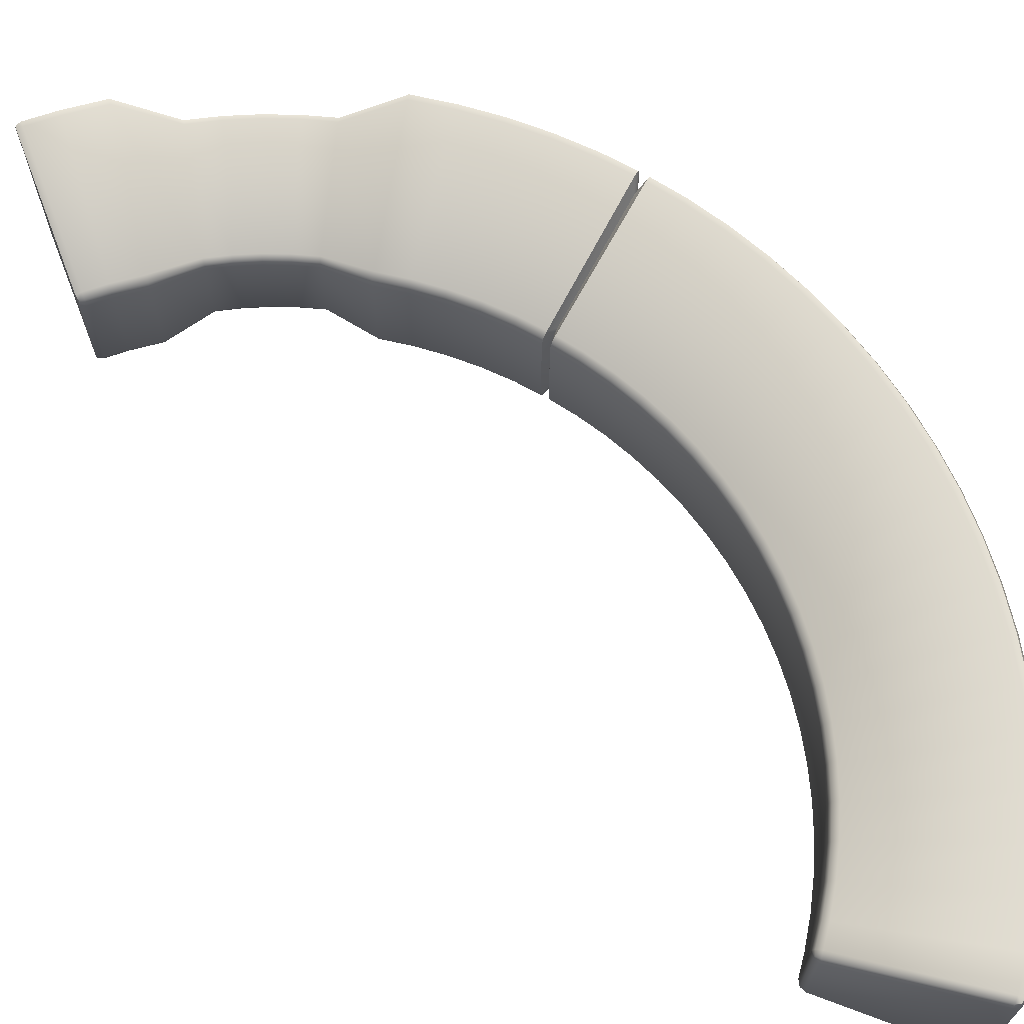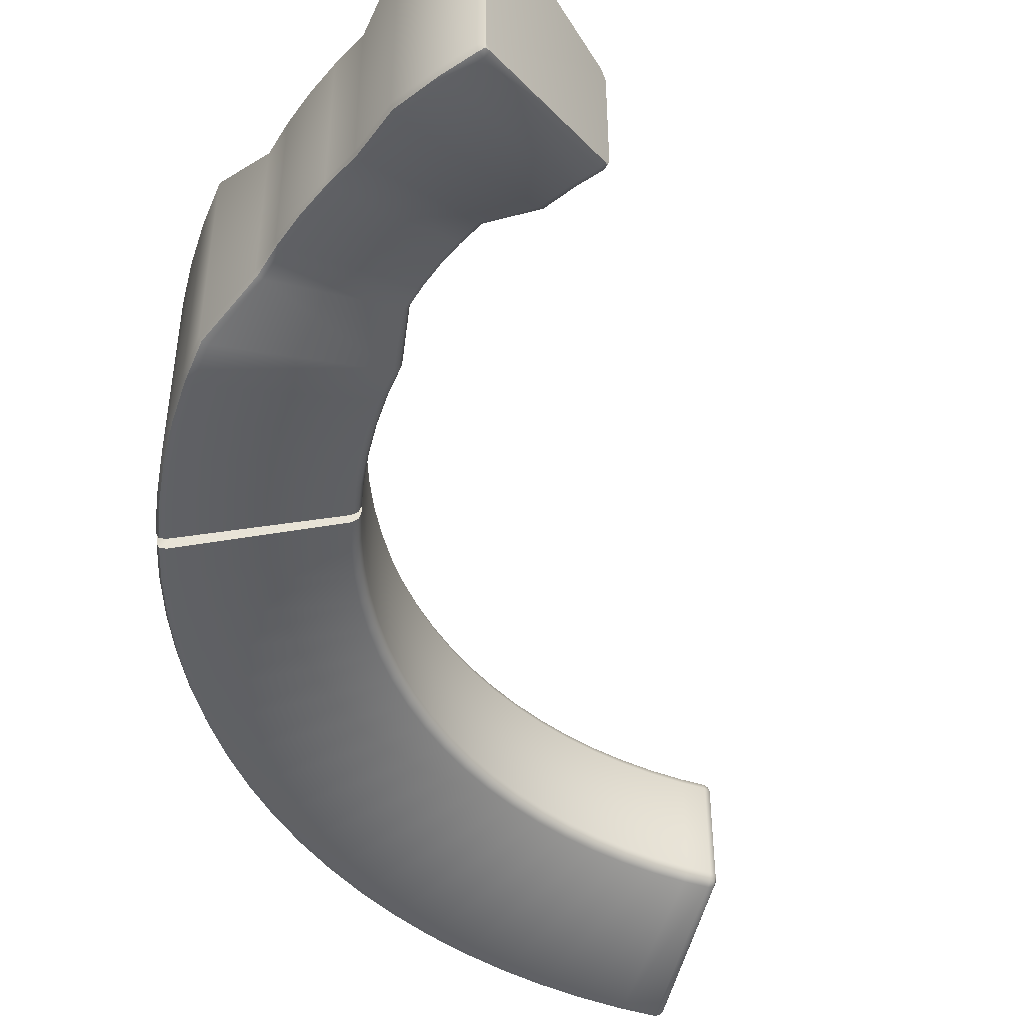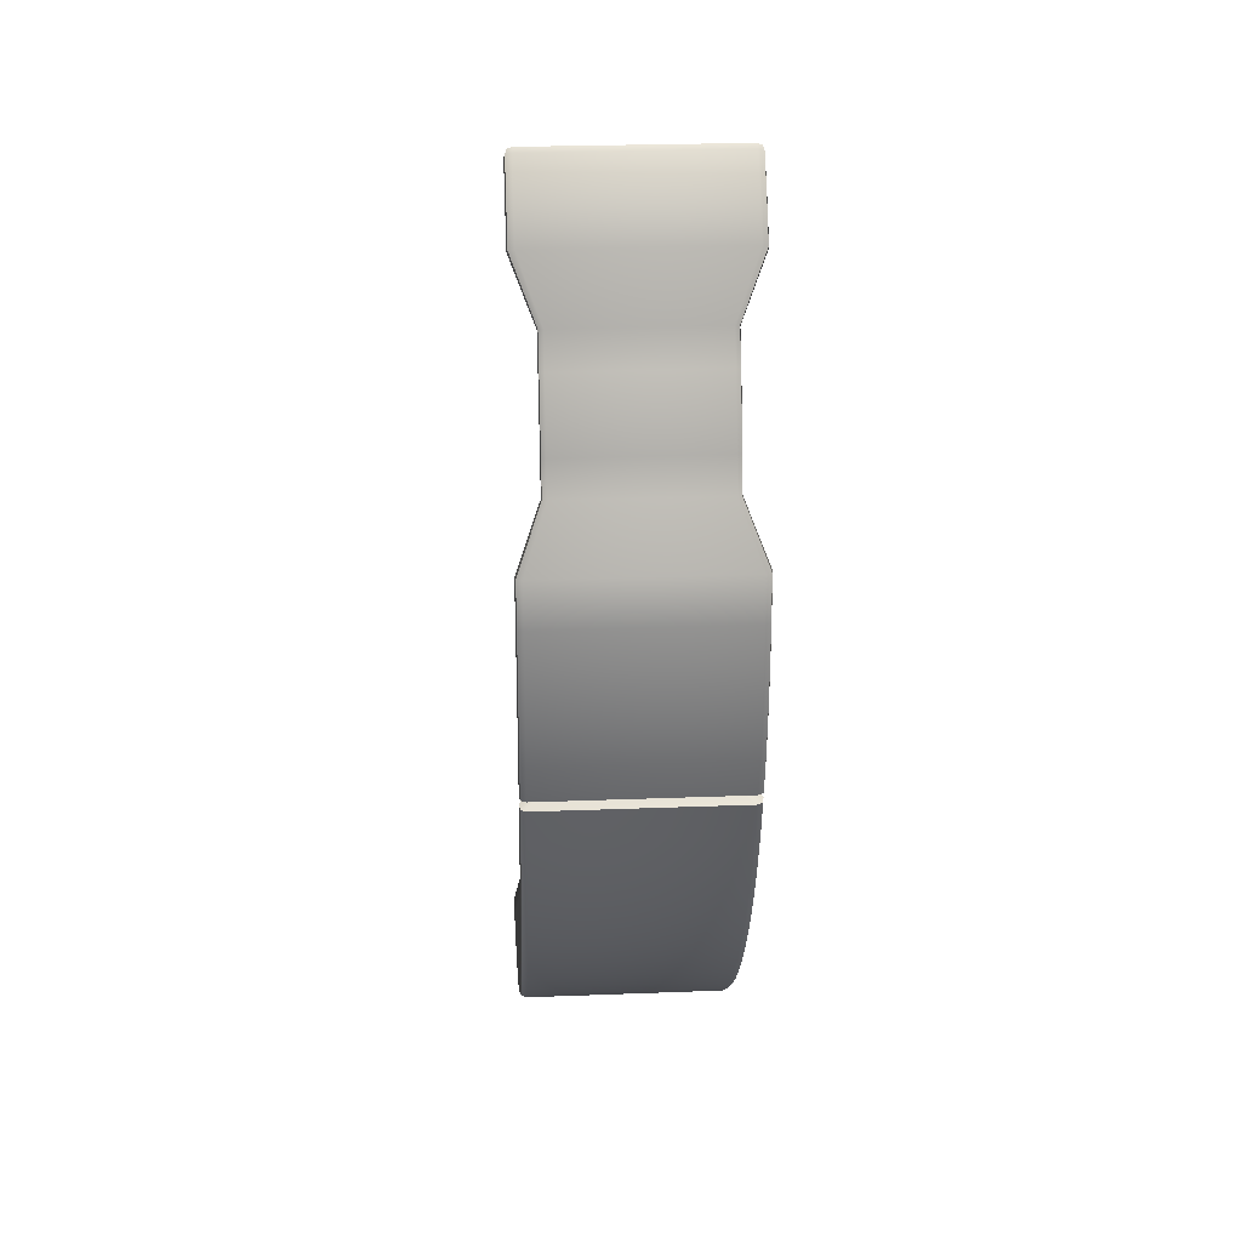
<metadata>
{"format":"obj","ext":"obj","renderer":"f3d","projection":"perspective","resolution":1024,"background":"white","views":[{"elev":68.4,"azim":107.2,"up":"+Y"},{"elev":-47.2,"azim":-17.5,"up":"+Y"},{"elev":25.9,"azim":-93.5,"up":"+Z"}]}
</metadata>
<code>
o CircleBlock2
v -263.2 46.58 27.22
v -263 46.4 27.08
v -263 46.6 27.32
v -263 46.47 27.27
v -262.9 46.48 27.21
v -263.1 46.43 27.18
v -263.6 46.4 26.31
v -263.8 46.58 26.44
v -263.7 46.43 26.41
v -264.2 46.4 25.31
v -264.4 46.58 25.42
v -264.3 46.43 25.39
v -264.5 47.03 23.63
v -264.7 47.17 23.71
v -264.6 47.05 23.69
v -264.9 47.03 22.78
v -265.1 47.17 22.85
v -265 47.05 22.83
v -265.2 47.03 21.91
v -265.4 47.17 21.97
v -265.3 47.05 21.95
v -265.5 47.03 21.02
v -265.7 47.17 21.06
v -265.6 47.05 21.05
v -265.7 47.03 20.11
v -265.9 47.17 20.14
v -265.8 47.05 20.13
v -266.4 46.4 18.57
v -266.6 46.58 18.6
v -266.6 46.43 18.59
v -266.5 46.4 17.38
v -266.7 46.58 17.39
v -266.7 46.43 17.39
v -266.5 46.4 16.19
v -266.7 46.58 16.19
v -266.7 46.43 16.19
v -266.4 46.4 15.01
v -266.7 46.58 14.98
v -266.6 46.43 14.99
v -266.3 46.4 13.83
v -266.5 46.58 13.79
v -266.4 46.43 13.8
v -265.8 46.79 12.73
v -265.9 46.94 12.68
v -265.9 46.81 12.69
v -265.7 46.4 11.52
v -265.9 46.58 11.45
v -265.9 46.43 11.47
v -265.3 46.4 10.4
v -265.5 46.58 10.31
v -265.4 46.43 10.34
v -264.8 46.4 9.31
v -265 46.58 9.209
v -265 46.43 9.238
v -264.3 46.4 8.258
v -264.5 46.58 8.142
v -264.4 46.43 8.176
v -263.6 46.4 7.247
v -263.8 46.58 7.117
v -263.8 46.43 7.155
v -262.9 46.4 6.282
v -263.1 46.58 6.139
v -263.1 46.43 6.181
v -262.2 46.4 5.368
v -262.3 46.58 5.213
v -262.3 46.43 5.258
v -261.3 46.4 4.51
v -261.5 46.58 4.343
v -261.5 46.43 4.392
v -260.5 46.4 3.711
v -260.6 46.58 3.533
v -260.6 46.43 3.585
v -259.5 46.4 2.975
v -259.7 46.58 2.788
v -259.6 46.43 2.843
v -258.5 46.4 2.307
v -258.7 46.58 2.11
v -258.6 46.43 2.168
v -257.5 46.4 1.709
v -257.6 46.58 1.504
v -257.6 46.43 1.564
v -256.5 46.4 1.184
v -256.5 46.58 0.9719
v -256.5 46.43 1.034
v -255.3 46.4 0.7349
v -255.4 46.58 0.5167
v -255.4 46.43 0.5806
v -254.2 46.4 0.3638
v -254.3 46.58 0.1405
v -254.3 46.43 0.2059
v -253.1 46.4 0.0724
v -253.1 46.58 -0.1548
v -253.1 46.43 -0.08826
v -251.9 46.4 -0.1378
v -251.9 46.58 -0.3678
v -251.9 46.43 -0.3005
v -250.7 46.4 -0.2657
v -250.7 46.58 -0.4976
v -250.7 46.43 -0.4297
v -249.8 46.58 -0.5342
v -249.8 46.4 -0.3017
v -249.5 46.65 -0.3026
v -249.8 46.43 -0.4678
v -249.6 46.47 -0.4395
v -249.6 46.48 -0.3041
v -249.6 46.6 -0.4684
v -259.6 47.81 24.41
v -259.8 47.51 24.55
v -259.7 47.62 24.45
v -259.6 47.65 24.58
v -259.7 47.58 24.69
v -259.6 47.8 24.59
v -260 47.81 23.89
v -260.2 47.51 24.02
v -260.1 47.63 23.92
v -260.5 47.81 23.13
v -260.7 47.51 23.25
v -260.5 47.63 23.17
v -261.5 48.13 22.14
v -261.7 47.9 22.22
v -261.5 47.99 22.16
v -261.8 48.13 21.51
v -261.9 47.9 21.58
v -261.8 47.99 21.53
v -262 48.13 20.86
v -262.2 47.9 20.91
v -262.1 47.99 20.87
v -262.2 48.13 20.19
v -262.4 47.9 20.24
v -262.3 47.99 20.2
v -262.4 48.13 19.51
v -262.5 47.9 19.54
v -262.4 47.99 19.52
v -262.1 47.81 18.11
v -262.4 47.51 18.13
v -262.2 47.63 18.11
v -262.2 47.81 17.22
v -262.4 47.51 17.23
v -262.3 47.63 17.22
v -262.2 47.81 16.33
v -262.4 47.51 16.32
v -262.3 47.63 16.33
v -262.1 47.81 15.44
v -262.4 47.51 15.42
v -262.2 47.63 15.44
v -262 47.81 14.56
v -262.2 47.51 14.53
v -262.1 47.63 14.55
v -262.1 48.01 13.62
v -262.3 47.75 13.57
v -262.2 47.85 13.61
v -261.6 47.81 12.84
v -261.8 47.51 12.77
v -261.7 47.63 12.82
v -261.3 47.81 12.01
v -261.5 47.51 11.92
v -261.3 47.63 11.98
v -260.9 47.81 11.19
v -261.1 47.51 11.09
v -261 47.63 11.16
v -260.5 47.81 10.41
v -260.7 47.51 10.29
v -260.6 47.63 10.37
v -260 47.81 9.652
v -260.2 47.51 9.523
v -260.1 47.63 9.614
v -259.5 47.81 8.932
v -259.7 47.51 8.79
v -259.6 47.63 8.89
v -259 47.81 8.25
v -259.1 47.51 8.095
v -259 47.63 8.204
v -258.3 47.81 7.609
v -258.5 47.51 7.442
v -258.4 47.63 7.56
v -257.7 47.81 7.013
v -257.8 47.51 6.835
v -257.7 47.63 6.961
v -257 47.81 6.464
v -257.1 47.51 6.276
v -257 47.63 6.409
v -256.2 47.81 5.965
v -256.4 47.51 5.768
v -256.3 47.63 5.907
v -255.5 47.81 5.518
v -255.6 47.51 5.313
v -255.5 47.63 5.458
v -254.7 47.81 5.126
v -254.8 47.51 4.914
v -254.7 47.63 5.064
v -253.9 47.81 4.791
v -253.9 47.51 4.573
v -253.9 47.63 4.727
v -253 47.81 4.514
v -253.1 47.51 4.291
v -253 47.63 4.449
v -252.2 47.81 4.297
v -252.2 47.51 4.069
v -252.2 47.63 4.23
v -251.3 47.81 4.14
v -251.3 47.51 3.91
v -251.3 47.63 4.072
v -250.4 47.81 4.044
v -250.4 47.51 3.812
v -250.4 47.63 3.976
v -249.7 47.81 4.02
v -249.5 47.76 3.77
v -249.7 47.51 3.787
v -249.6 47.8 3.941
v -249.6 47.65 3.914
v -249.6 47.58 3.777
v -249.7 47.62 3.953
v -263.2 51.95 27.22
v -263 52.13 27.08
v -263.1 52.11 27.18
v -263 52.06 27.27
v -262.9 52.06 27.21
v -263 51.93 27.32
v -263.8 51.95 26.44
v -263.6 52.13 26.31
v -263.7 52.11 26.41
v -264.4 51.95 25.42
v -264.2 52.13 25.31
v -264.3 52.11 25.39
v -264.7 51.37 23.71
v -264.5 51.5 23.63
v -264.6 51.48 23.69
v -265.1 51.37 22.85
v -264.9 51.5 22.78
v -265 51.48 22.83
v -265.4 51.37 21.97
v -265.2 51.5 21.91
v -265.3 51.48 21.95
v -265.7 51.37 21.06
v -265.5 51.5 21.02
v -265.6 51.48 21.05
v -265.9 51.37 20.14
v -265.7 51.5 20.11
v -265.8 51.48 20.13
v -266.6 51.95 18.6
v -266.4 52.13 18.57
v -266.6 52.11 18.59
v -266.7 51.95 17.39
v -266.5 52.13 17.38
v -266.7 52.11 17.39
v -266.7 51.95 16.19
v -266.5 52.13 16.19
v -266.7 52.11 16.19
v -266.7 51.95 14.98
v -266.4 52.13 15.01
v -266.6 52.11 14.99
v -266.5 51.95 13.79
v -266.3 52.13 13.83
v -266.4 52.11 13.8
v -265.9 51.59 12.68
v -265.8 51.74 12.73
v -265.9 51.72 12.69
v -265.9 51.95 11.45
v -265.7 52.13 11.52
v -265.9 52.11 11.47
v -265.5 51.95 10.31
v -265.3 52.13 10.4
v -265.4 52.11 10.34
v -265 51.95 9.209
v -264.8 52.13 9.31
v -265 52.11 9.238
v -264.5 51.95 8.142
v -264.3 52.13 8.258
v -264.4 52.11 8.176
v -263.8 51.95 7.117
v -263.6 52.13 7.247
v -263.8 52.11 7.155
v -263.1 51.95 6.139
v -262.9 52.13 6.282
v -263.1 52.11 6.181
v -262.3 51.95 5.213
v -262.2 52.13 5.368
v -262.3 52.11 5.258
v -261.5 51.95 4.343
v -261.3 52.13 4.51
v -261.5 52.11 4.392
v -260.6 51.95 3.533
v -260.5 52.13 3.711
v -260.6 52.11 3.585
v -259.7 51.95 2.788
v -259.5 52.13 2.975
v -259.6 52.11 2.843
v -258.7 51.95 2.11
v -258.5 52.13 2.307
v -258.6 52.11 2.168
v -257.6 51.95 1.504
v -257.5 52.13 1.709
v -257.6 52.11 1.564
v -256.5 51.95 0.9719
v -256.5 52.13 1.184
v -256.5 52.11 1.034
v -255.4 51.95 0.5167
v -255.3 52.13 0.7349
v -255.4 52.11 0.5806
v -254.3 51.95 0.1405
v -254.2 52.13 0.3638
v -254.3 52.11 0.2059
v -253.1 51.95 -0.1548
v -253.1 52.13 0.0724
v -253.1 52.11 -0.08826
v -251.9 51.95 -0.3678
v -251.9 52.13 -0.1378
v -251.9 52.11 -0.3005
v -250.7 51.95 -0.4976
v -250.7 52.13 -0.2657
v -250.7 52.11 -0.4297
v -249.8 51.95 -0.5342
v -249.5 51.88 -0.3026
v -249.8 52.13 -0.3017
v -249.6 51.93 -0.4684
v -249.6 52.06 -0.4395
v -249.6 52.06 -0.3041
v -249.8 52.11 -0.4678
v -259.6 50.72 24.41
v -259.8 51.02 24.55
v -259.6 50.74 24.59
v -259.6 50.88 24.58
v -259.7 50.95 24.69
v -259.7 50.91 24.45
v -260.2 51.02 24.02
v -260 50.72 23.89
v -260.1 50.91 23.92
v -260.7 51.02 23.25
v -260.5 50.72 23.13
v -260.5 50.91 23.17
v -261.7 50.64 22.22
v -261.5 50.4 22.14
v -261.5 50.55 22.16
v -261.9 50.64 21.58
v -261.8 50.4 21.51
v -261.8 50.55 21.53
v -262.2 50.64 20.91
v -262 50.4 20.86
v -262.1 50.55 20.87
v -262.4 50.64 20.24
v -262.2 50.4 20.19
v -262.3 50.55 20.2
v -262.5 50.64 19.54
v -262.4 50.4 19.51
v -262.4 50.55 19.52
v -262.4 51.02 18.13
v -262.1 50.72 18.11
v -262.2 50.91 18.11
v -262.4 51.02 17.23
v -262.2 50.72 17.22
v -262.3 50.91 17.22
v -262.4 51.02 16.32
v -262.2 50.72 16.33
v -262.3 50.91 16.33
v -262.4 51.02 15.42
v -262.1 50.72 15.44
v -262.2 50.91 15.44
v -262.2 51.02 14.53
v -262 50.72 14.56
v -262.1 50.91 14.55
v -262.3 50.79 13.57
v -262.1 50.52 13.62
v -262.2 50.69 13.61
v -261.8 51.02 12.77
v -261.6 50.72 12.84
v -261.7 50.91 12.82
v -261.5 51.02 11.92
v -261.3 50.72 12.01
v -261.3 50.91 11.98
v -261.1 51.02 11.09
v -260.9 50.72 11.19
v -261 50.91 11.16
v -260.7 51.02 10.29
v -260.5 50.72 10.41
v -260.6 50.91 10.37
v -260.2 51.02 9.523
v -260 50.72 9.652
v -260.1 50.91 9.614
v -259.7 51.02 8.79
v -259.5 50.72 8.932
v -259.6 50.91 8.89
v -259.1 51.02 8.095
v -259 50.72 8.25
v -259 50.91 8.204
v -258.5 51.02 7.442
v -258.3 50.72 7.609
v -258.4 50.91 7.56
v -257.8 51.02 6.835
v -257.7 50.72 7.013
v -257.7 50.91 6.961
v -257.1 51.02 6.276
v -257 50.72 6.464
v -257 50.91 6.409
v -256.4 51.02 5.768
v -256.2 50.72 5.965
v -256.3 50.91 5.907
v -255.6 51.02 5.313
v -255.5 50.72 5.518
v -255.5 50.91 5.458
v -254.8 51.02 4.914
v -254.7 50.72 5.126
v -254.7 50.91 5.064
v -253.9 51.02 4.573
v -253.9 50.72 4.791
v -253.9 50.91 4.727
v -253.1 51.02 4.291
v -253 50.72 4.514
v -253 50.91 4.449
v -252.2 51.02 4.069
v -252.2 50.72 4.297
v -252.2 50.91 4.23
v -251.3 51.02 3.91
v -251.3 50.72 4.14
v -251.3 50.91 4.072
v -250.4 51.02 3.812
v -250.4 50.72 4.044
v -250.4 50.91 3.976
v -249.7 50.72 4.02
v -249.7 51.02 3.787
v -249.5 50.78 3.77
v -249.7 50.91 3.953
v -249.6 50.88 3.914
v -249.6 50.95 3.777
v -249.6 50.74 3.941
v -266.2 46.43 12.77
v -266.1 46.43 12.48
v -266.3 46.58 12.76
v -266.2 46.58 12.46
v -266.1 46.4 12.81
v -266 46.4 12.52
v -261.9 47.63 13.79
v -261.9 47.63 13.57
v -262.1 47.51 13.75
v -262 47.51 13.53
v -261.9 47.81 13.81
v -261.8 47.81 13.59
v -266.2 52.11 12.77
v -266.1 52.11 12.48
v -266.1 52.13 12.81
v -266 52.13 12.52
v -266.3 51.95 12.76
v -266.2 51.95 12.46
v -261.9 50.91 13.79
v -261.9 50.91 13.57
v -261.9 50.72 13.81
v -261.8 50.72 13.59
v -262.1 51.02 13.75
v -262 51.02 13.53
f 35 246 249 38
f 38 249 252 41
f 427 441 255 44
f 44 255 442 428
f 47 258 261 50
f 50 261 264 53
f 53 264 267 56
f 56 267 270 59
f 59 270 273 62
f 62 273 276 65
f 65 276 279 68
f 68 279 282 71
f 71 282 285 74
f 74 285 288 77
f 77 288 291 80
f 80 291 294 83
f 83 294 297 86
f 86 297 300 89
f 89 300 303 92
f 11 222 225 14
f 92 303 306 95
f 14 225 228 17
f 95 306 309 98
f 17 228 231 20
f 98 309 312 100
f 20 231 234 23
f 207 102 313 420
f 23 234 237 26
f 26 237 240 29
f 29 240 243 32
f 32 243 246 35
f 247 352 355 250
f 250 355 358 253
f 439 447 361 256
f 256 361 448 440
f 259 364 367 262
f 262 367 370 265
f 265 370 373 268
f 268 373 376 271
f 271 376 379 274
f 274 379 382 277
f 277 382 385 280
f 280 385 388 283
f 283 388 391 286
f 286 391 394 289
f 289 394 397 292
f 292 397 400 295
f 295 400 403 298
f 298 403 406 301
f 220 325 328 223
f 301 406 409 304
f 223 328 331 226
f 304 409 412 307
f 226 331 334 229
f 307 412 415 310
f 229 334 337 232
f 310 415 419 314
f 232 337 340 235
f 235 340 343 238
f 238 343 346 241
f 241 346 349 244
f 244 349 352 247
f 94 97 204 201
f 97 101 208 204
f 113 326 319 107
f 116 329 326 113
f 119 332 329 116
f 122 335 332 119
f 125 338 335 122
f 128 341 338 125
f 131 344 341 128
f 134 347 344 131
f 137 350 347 134
f 140 353 350 137
f 143 356 353 140
f 146 359 356 143
f 149 362 445 435
f 436 446 362 149
f 2 7 114 108
f 155 368 365 152
f 7 10 117 114
f 158 371 368 155
f 10 13 120 117
f 161 374 371 158
f 13 16 123 120
f 164 377 374 161
f 16 19 126 123
f 167 380 377 164
f 19 22 129 126
f 170 383 380 167
f 22 25 132 129
f 173 386 383 170
f 25 28 135 132
f 176 389 386 173
f 28 31 138 135
f 179 392 389 176
f 31 34 141 138
f 182 395 392 179
f 34 37 144 141
f 185 398 395 182
f 37 40 147 144
f 188 401 398 185
f 429 43 150 433
f 191 404 401 188
f 43 430 434 150
f 194 407 404 191
f 46 49 156 153
f 197 410 407 194
f 49 52 159 156
f 200 413 410 197
f 52 55 162 159
f 203 416 413 200
f 55 58 165 162
f 206 418 416 203
f 58 61 168 165
f 214 320 325 220
f 61 64 171 168
f 64 67 174 171
f 67 70 177 174
f 70 73 180 177
f 73 76 183 180
f 76 79 186 183
f 79 82 189 186
f 82 85 192 189
f 85 88 195 192
f 88 91 198 195
f 8 219 222 11
f 91 94 201 198
f 1 6 4 3
f 3 4 5
f 2 5 4 6
f 100 106 104 103
f 101 103 104 105
f 102 105 104 106
f 107 112 110 109
f 108 109 110 111
f 111 110 112
f 206 212 210 209
f 207 209 210 211
f 208 211 210 212
f 213 218 216 215
f 214 215 216 217
f 217 216 218
f 312 318 316 315
f 313 315 316 317
f 314 317 316 318
f 319 324 322 321
f 321 322 323
f 320 323 322 324
f 418 424 422 421
f 419 421 422 423
f 420 423 422 424
f 8 9 6 1
f 9 7 2 6
f 11 12 9 8
f 12 10 7 9
f 14 15 12 11
f 15 13 10 12
f 17 18 15 14
f 18 16 13 15
f 20 21 18 17
f 21 19 16 18
f 23 24 21 20
f 24 22 19 21
f 26 27 24 23
f 27 25 22 24
f 29 30 27 26
f 30 28 25 27
f 32 33 30 29
f 33 31 28 30
f 35 36 33 32
f 36 34 31 33
f 38 39 36 35
f 39 37 34 36
f 41 42 39 38
f 42 40 37 39
f 44 45 425 427
f 45 43 429 425
f 428 426 45 44
f 426 430 43 45
f 50 51 48 47
f 51 49 46 48
f 53 54 51 50
f 54 52 49 51
f 56 57 54 53
f 57 55 52 54
f 59 60 57 56
f 60 58 55 57
f 62 63 60 59
f 63 61 58 60
f 65 66 63 62
f 66 64 61 63
f 68 69 66 65
f 69 67 64 66
f 71 72 69 68
f 72 70 67 69
f 74 75 72 71
f 75 73 70 72
f 77 78 75 74
f 78 76 73 75
f 80 81 78 77
f 81 79 76 78
f 83 84 81 80
f 84 82 79 81
f 86 87 84 83
f 87 85 82 84
f 89 90 87 86
f 90 88 85 87
f 92 93 90 89
f 93 91 88 90
f 95 96 93 92
f 96 94 91 93
f 98 99 96 95
f 99 97 94 96
f 100 103 99 98
f 103 101 97 99
f 114 115 109 108
f 115 113 107 109
f 117 118 115 114
f 118 116 113 115
f 120 121 118 117
f 121 119 116 118
f 123 124 121 120
f 124 122 119 121
f 126 127 124 123
f 127 125 122 124
f 129 130 127 126
f 130 128 125 127
f 132 133 130 129
f 133 131 128 130
f 135 136 133 132
f 136 134 131 133
f 138 139 136 135
f 139 137 134 136
f 141 142 139 138
f 142 140 137 139
f 144 145 142 141
f 145 143 140 142
f 147 148 145 144
f 148 146 143 145
f 150 151 431 433
f 151 149 435 431
f 434 432 151 150
f 432 436 149 151
f 156 157 154 153
f 157 155 152 154
f 159 160 157 156
f 160 158 155 157
f 162 163 160 159
f 163 161 158 160
f 165 166 163 162
f 166 164 161 163
f 168 169 166 165
f 169 167 164 166
f 171 172 169 168
f 172 170 167 169
f 174 175 172 171
f 175 173 170 172
f 177 178 175 174
f 178 176 173 175
f 180 181 178 177
f 181 179 176 178
f 183 184 181 180
f 184 182 179 181
f 186 187 184 183
f 187 185 182 184
f 189 190 187 186
f 190 188 185 187
f 192 193 190 189
f 193 191 188 190
f 195 196 193 192
f 196 194 191 193
f 198 199 196 195
f 199 197 194 196
f 201 202 199 198
f 202 200 197 199
f 204 205 202 201
f 205 203 200 202
f 208 212 205 204
f 212 206 203 205
f 5 2 108 111
f 101 105 211 208
f 105 102 207 211
f 220 221 215 214
f 221 219 213 215
f 223 224 221 220
f 224 222 219 221
f 226 227 224 223
f 227 225 222 224
f 229 230 227 226
f 230 228 225 227
f 232 233 230 229
f 233 231 228 230
f 235 236 233 232
f 236 234 231 233
f 238 239 236 235
f 239 237 234 236
f 241 242 239 238
f 242 240 237 239
f 244 245 242 241
f 245 243 240 242
f 247 248 245 244
f 248 246 243 245
f 250 251 248 247
f 251 249 246 248
f 253 254 251 250
f 254 252 249 251
f 256 257 437 439
f 257 255 441 437
f 440 438 257 256
f 438 442 255 257
f 262 263 260 259
f 263 261 258 260
f 265 266 263 262
f 266 264 261 263
f 268 269 266 265
f 269 267 264 266
f 271 272 269 268
f 272 270 267 269
f 274 275 272 271
f 275 273 270 272
f 277 278 275 274
f 278 276 273 275
f 280 281 278 277
f 281 279 276 278
f 283 284 281 280
f 284 282 279 281
f 286 287 284 283
f 287 285 282 284
f 289 290 287 286
f 290 288 285 287
f 292 293 290 289
f 293 291 288 290
f 295 296 293 292
f 296 294 291 293
f 298 299 296 295
f 299 297 294 296
f 301 302 299 298
f 302 300 297 299
f 304 305 302 301
f 305 303 300 302
f 307 308 305 304
f 308 306 303 305
f 310 311 308 307
f 311 309 306 308
f 314 318 311 310
f 318 312 309 311
f 326 327 324 319
f 327 325 320 324
f 329 330 327 326
f 330 328 325 327
f 332 333 330 329
f 333 331 328 330
f 335 336 333 332
f 336 334 331 333
f 338 339 336 335
f 339 337 334 336
f 341 342 339 338
f 342 340 337 339
f 344 345 342 341
f 345 343 340 342
f 347 348 345 344
f 348 346 343 345
f 350 351 348 347
f 351 349 346 348
f 353 354 351 350
f 354 352 349 351
f 356 357 354 353
f 357 355 352 354
f 359 360 357 356
f 360 358 355 357
f 362 363 443 445
f 363 361 447 443
f 446 444 363 362
f 444 448 361 363
f 368 369 366 365
f 369 367 364 366
f 371 372 369 368
f 372 370 367 369
f 374 375 372 371
f 375 373 370 372
f 377 378 375 374
f 378 376 373 375
f 380 381 378 377
f 381 379 376 378
f 383 384 381 380
f 384 382 379 381
f 386 387 384 383
f 387 385 382 384
f 389 390 387 386
f 390 388 385 387
f 392 393 390 389
f 393 391 388 390
f 395 396 393 392
f 396 394 391 393
f 398 399 396 395
f 399 397 394 396
f 401 402 399 398
f 402 400 397 399
f 404 405 402 401
f 405 403 400 402
f 407 408 405 404
f 408 406 403 405
f 410 411 408 407
f 411 409 406 408
f 413 414 411 410
f 414 412 409 411
f 416 417 414 413
f 417 415 412 414
f 418 421 417 416
f 421 419 415 417
f 214 217 323 320
f 313 317 423 420
f 317 314 419 423
f 102 106 315 313
f 106 100 312 315
f 319 321 112 107
f 3 5 111 112 321 323 217 218
f 1 3 218 213
f 420 424 209 207
f 424 418 206 209
f 1 213 219 8
f 47 48 426 428
f 425 429 40 42
f 427 425 42 41
f 428 442 258 47
f 48 46 430 426
f 40 429 433 147
f 153 154 432 434
f 431 435 146 148
f 433 431 148 147
f 430 46 153 434
f 154 152 436 432
f 435 445 359 146
f 259 260 438 440
f 437 441 252 254
f 439 437 254 253
f 440 448 364 259
f 260 258 442 438
f 41 252 441 427
f 365 366 444 446
f 443 447 358 360
f 445 443 360 359
f 152 365 446 436
f 366 364 448 444
f 253 358 447 439

</code>
